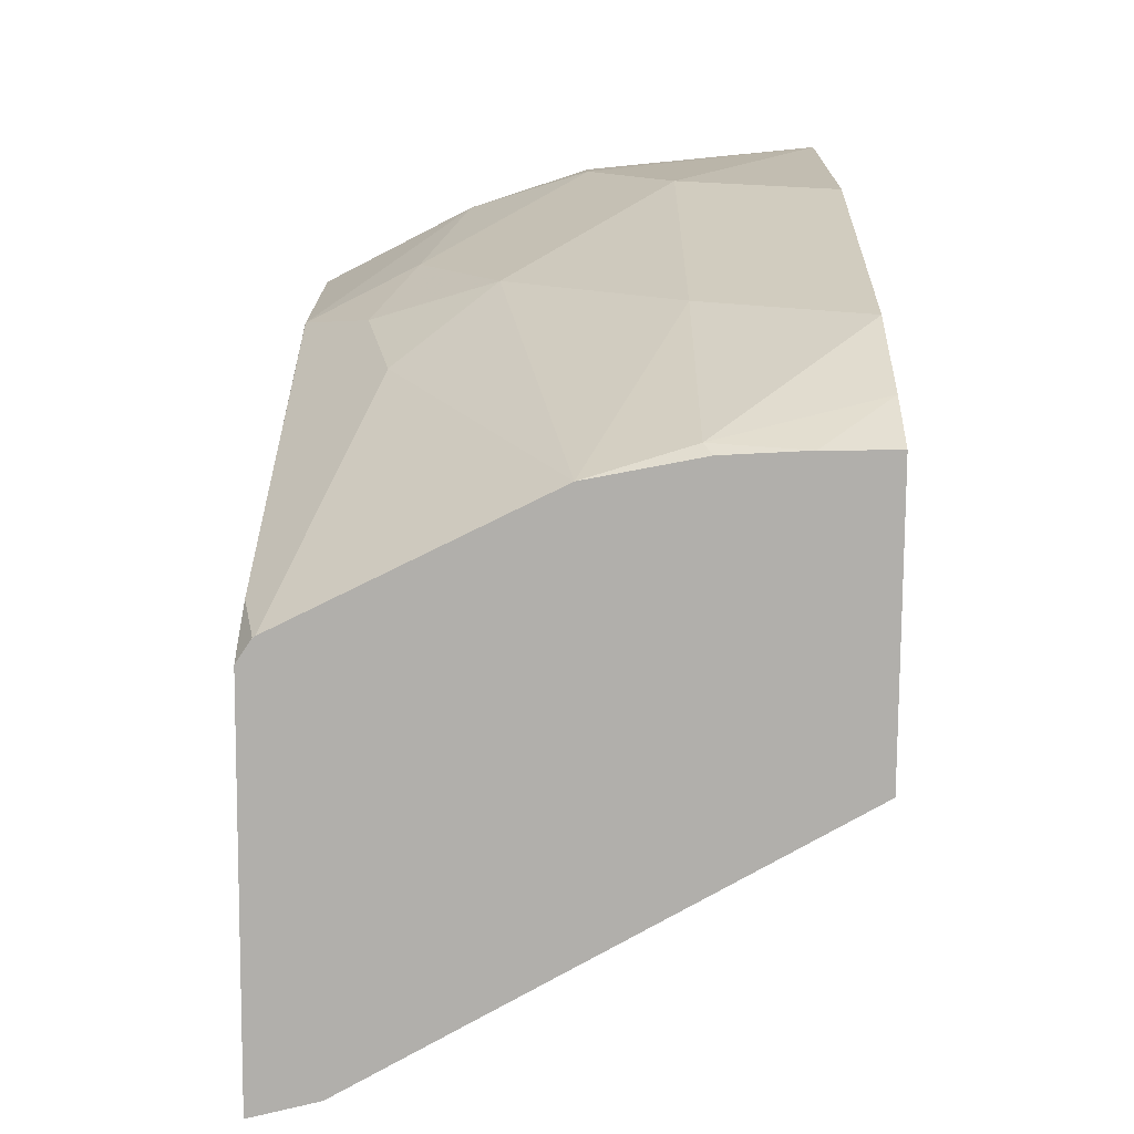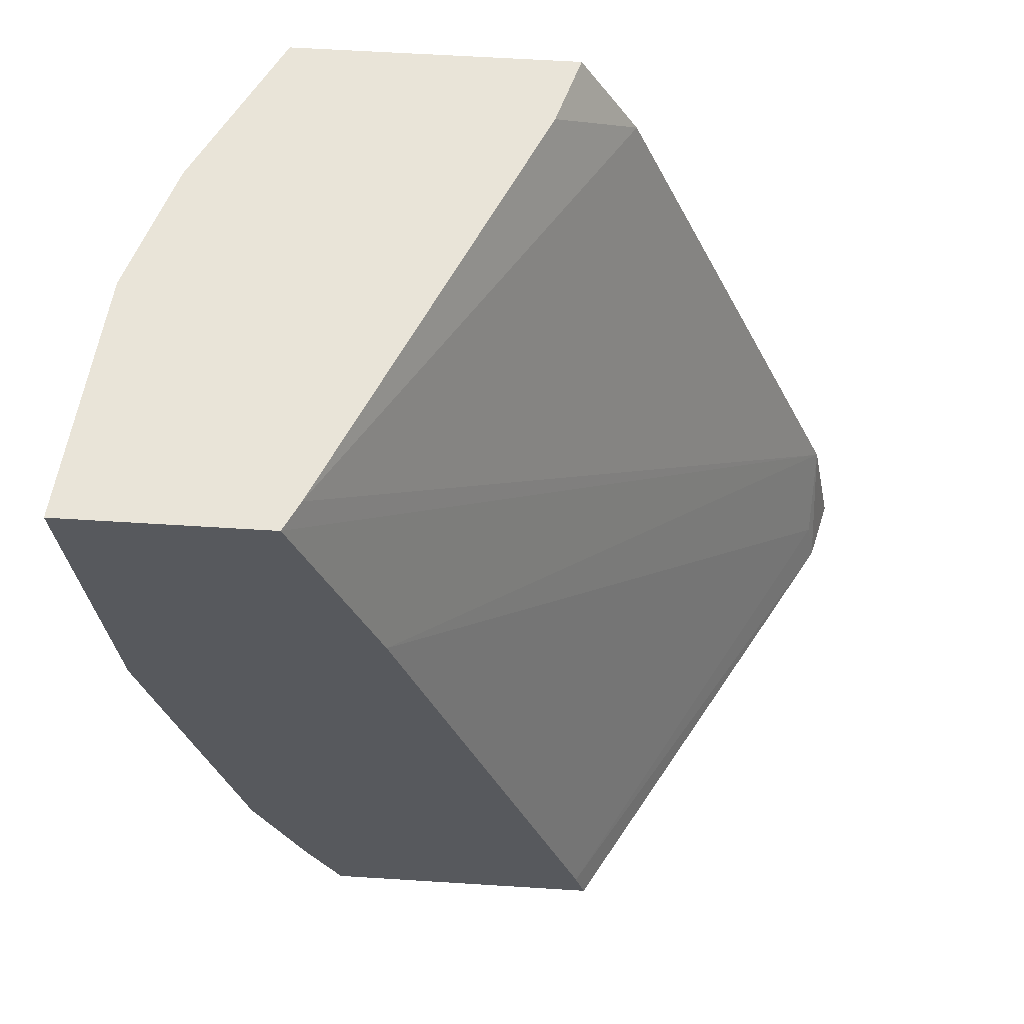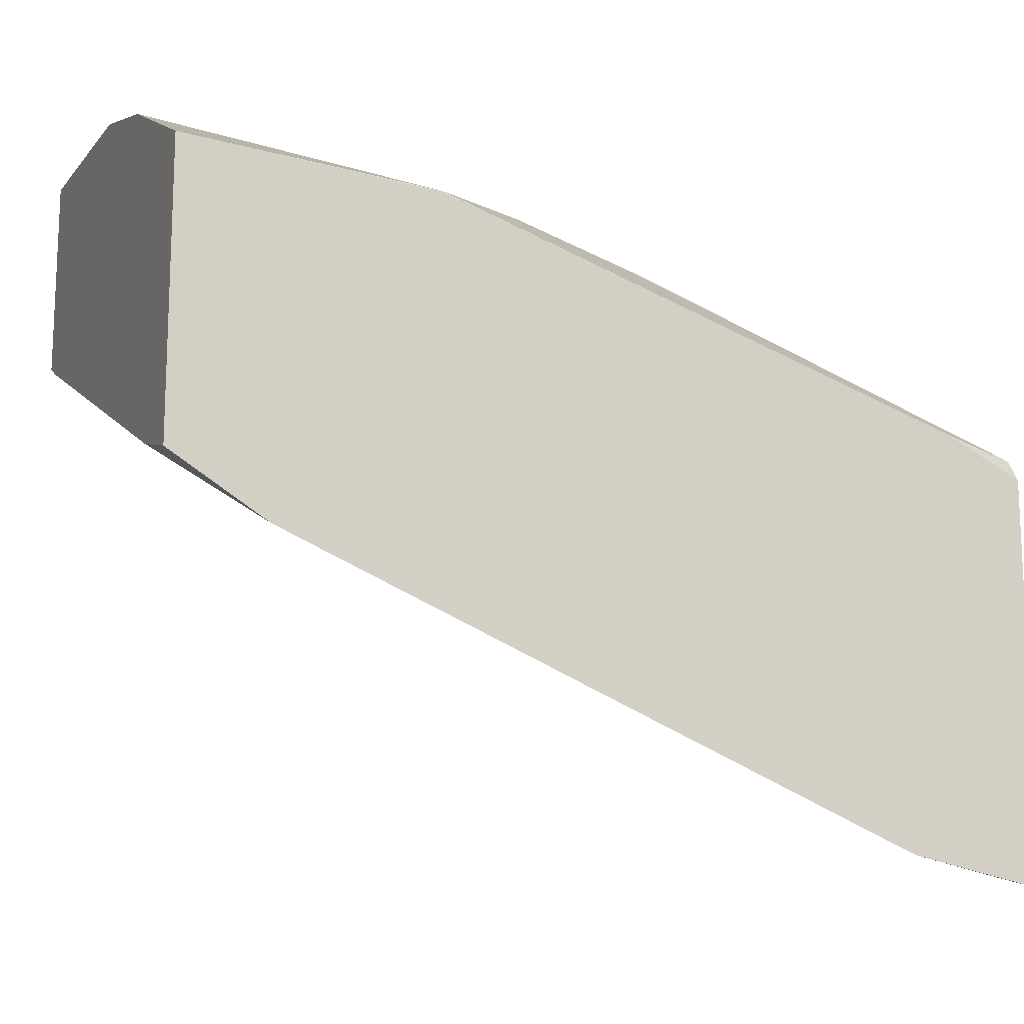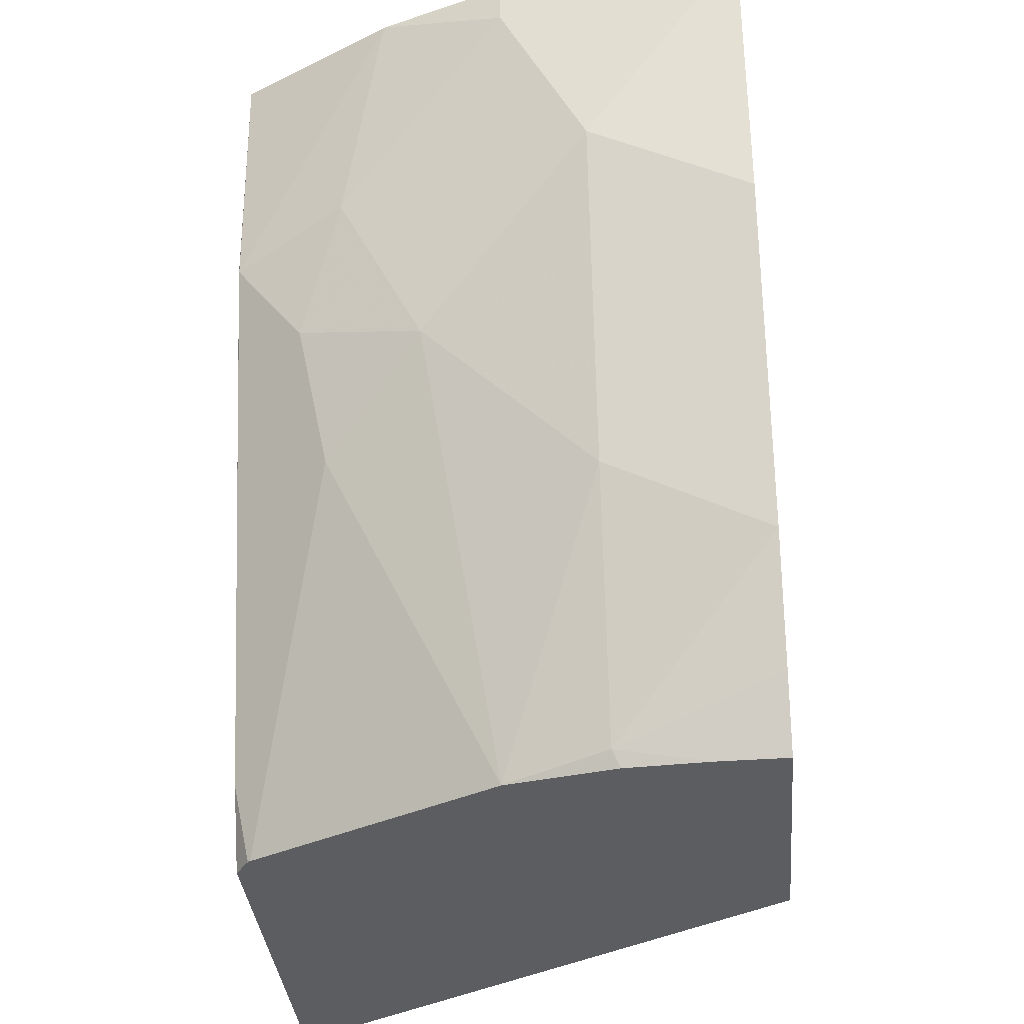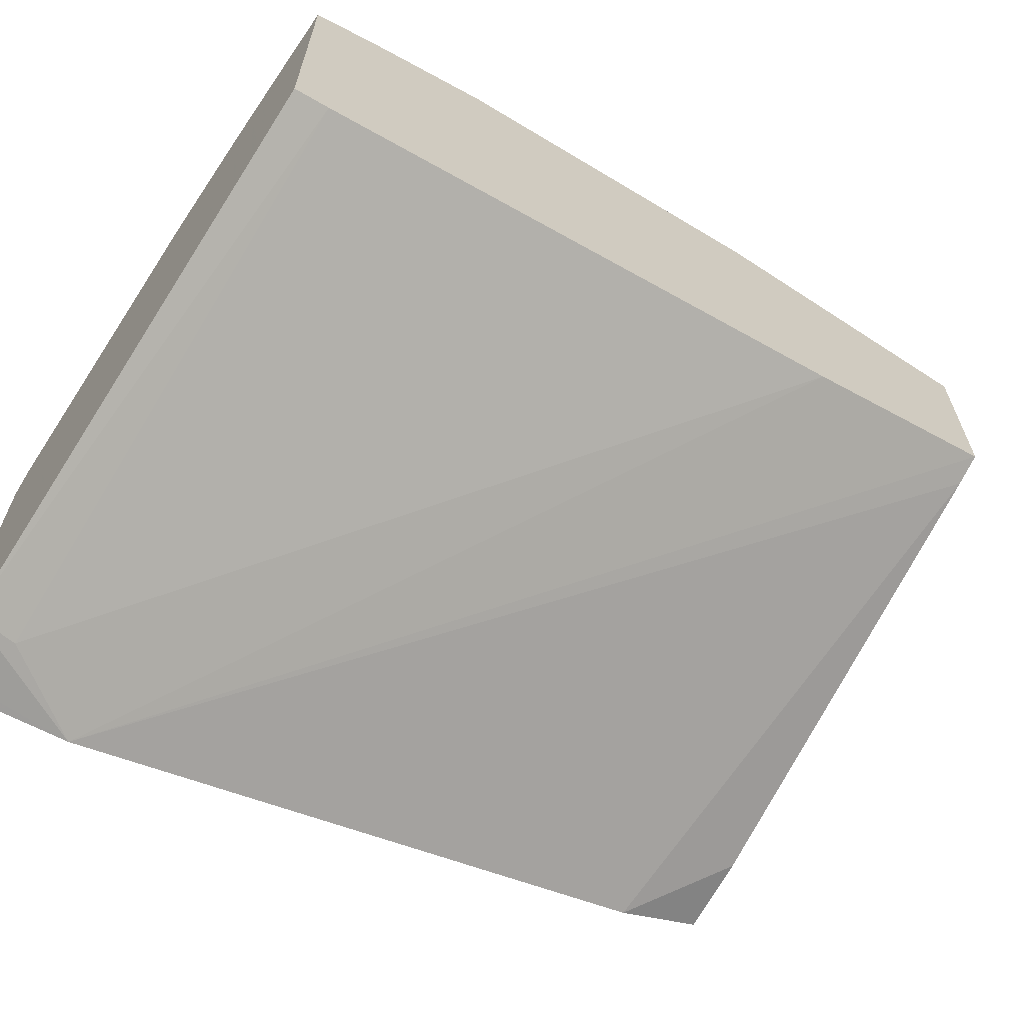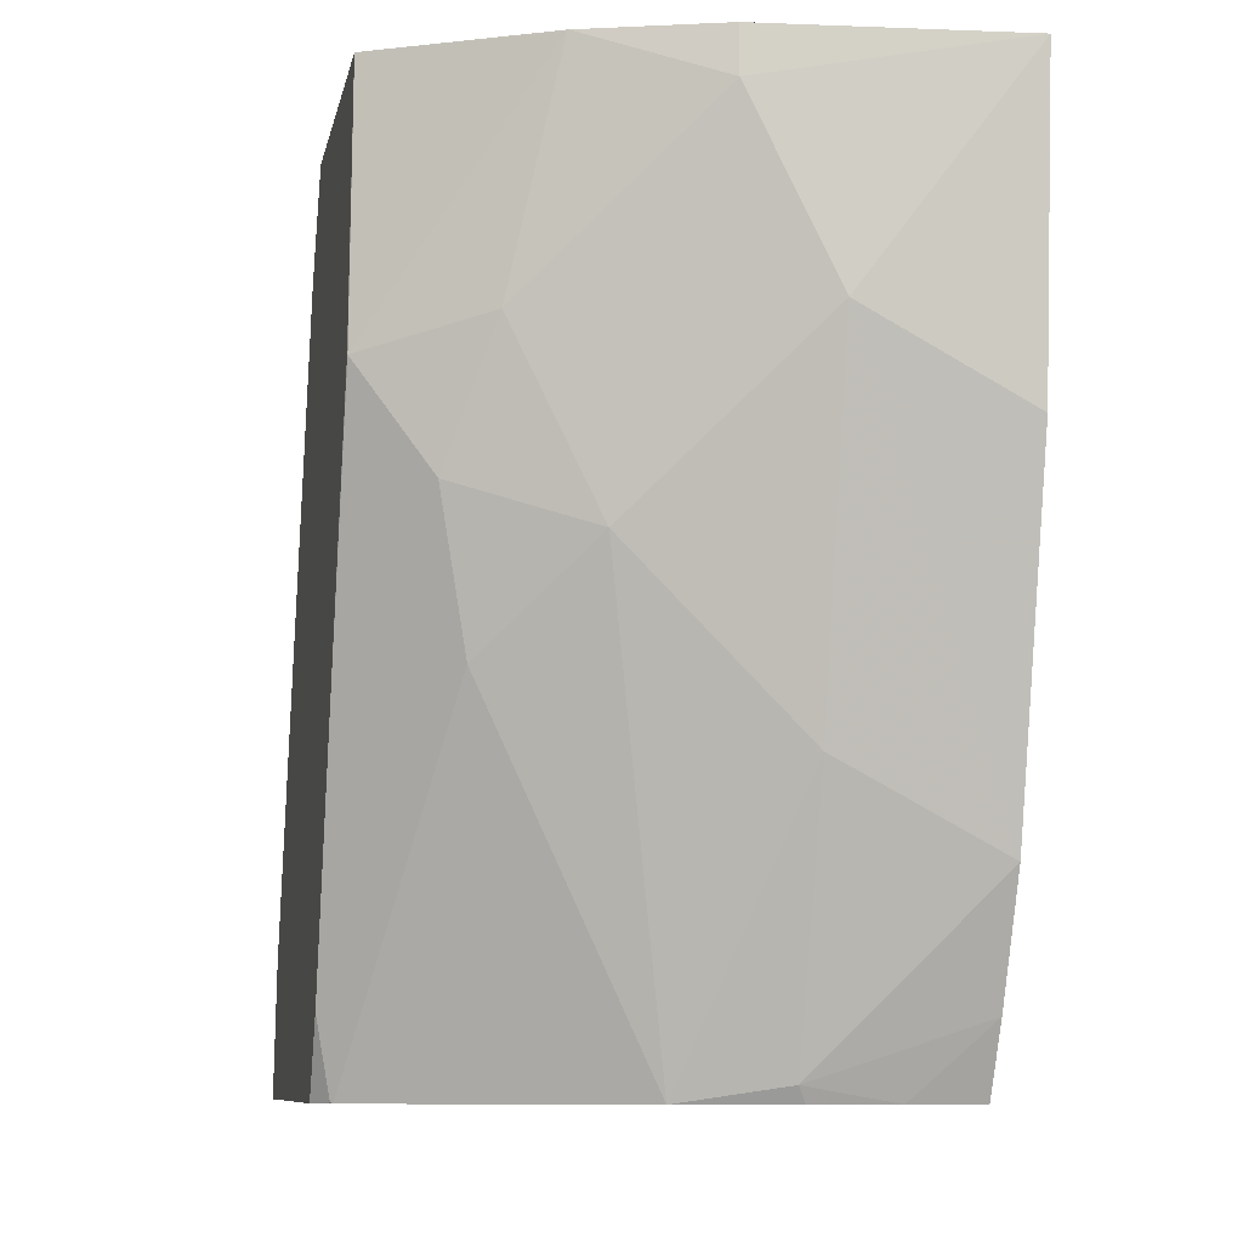
<metadata>
{"format":"obj","ext":"obj","renderer":"f3d","projection":"perspective","resolution":1024,"background":"white","views":[{"elev":-78.1,"azim":-0.4,"up":"+Y"},{"elev":60.5,"azim":93.7,"up":"+Y"},{"elev":-15.0,"azim":-111.5,"up":"+Z"},{"elev":-35.7,"azim":5.2,"up":"+Y"},{"elev":-65.5,"azim":55.4,"up":"+Z"},{"elev":-9.3,"azim":-11.6,"up":"+Y"}]}
</metadata>
<code>
v 0.1262 -0.1137 0.532
v 0.1262 -0.1137 0.4547
v 0.03262 -0.1137 0.5222
v 0.03262 -0.1306 0.5222
v 0.06527 -0.1958 0.5222
v 0.1262 -0.2276 0.5213
v 0.1148 -0.1137 0.449
v 0.1262 -0.1958 0.4243
v -0.0763 -0.3806 0.2501
v -0.01575 -0.1137 0.5061
v -0.03262 -0.1958 0.4895
v 1.9e-06 -0.2611 0.4895
v 0.06527 -0.3263 0.4895
v 0.1262 -0.3581 0.4887
v 0.1262 -0.2655 0.5118
v -0.0763 -0.1495 0.3454
v -0.04905 -0.1137 0.3754
v 0.1262 -0.4169 0.3516
v -0.05438 -0.4134 0.2502
v -0.05103 -0.4302 0.2469
v -0.07119 -0.4302 0.2418
v -0.0763 -0.4302 0.2406
v -0.0174 -0.1137 0.5053
v -0.01631 -0.1142 0.5058
v -0.07614 -0.2067 0.4678
v -0.04895 -0.2448 0.4732
v -0.0435 -0.272 0.4678
v -0.03807 -0.2991 0.4623
v 0.0267 -0.4302 0.4458
v 0.06527 -0.4243 0.4569
v 0.1262 -0.4038 0.4691
v -0.0763 -0.1137 0.3672
v 0.1262 -0.4302 0.3479
v -0.0763 -0.4302 0.3885
v -0.0763 -0.1137 0.4747
v -0.07071 -0.2339 0.4623
v -0.0763 -0.2069 0.4675
v -0.0763 -0.3039 0.4353
v -0.0763 -0.4018 0.4027
v -0.06974 -0.4302 0.3976
v -0.03855 -0.4302 0.4132
v 0.06822 -0.4302 0.454
v 0.0991 -0.4302 0.4557
v 0.1262 -0.4302 0.456
v -0.07119 -0.4302 0.3961
v -0.07071 -0.4297 0.3971
v -0.0763 -0.4299 0.3886
v -0.07045 -0.4302 0.3968
f 20 34 22
f 20 44 43
f 20 45 34
f 20 48 45
f 20 40 48
f 20 41 40
f 20 29 41
f 20 42 29
f 20 33 44
f 12 28 29
f 18 33 20
f 16 32 17
f 14 30 31
f 13 30 14
f 13 29 30
f 12 29 13
f 12 27 28
f 12 26 27
f 20 22 21
f 18 20 19
f 23 35 24
f 34 45 46
f 25 36 27
f 45 48 46
f 40 46 48
f 39 46 40
f 39 47 46
f 34 46 47
f 11 24 25
f 31 43 44
f 30 43 31
f 30 42 43
f 24 35 25
f 29 42 30
f 28 40 41
f 27 40 28
f 27 36 40
f 25 40 36
f 25 39 40
f 25 38 39
f 25 37 38
f 25 35 37
f 25 27 26
f 28 41 29
f 11 26 12
f 20 43 42
f 10 24 11
f 2 9 7
f 2 8 9
f 1 8 2
f 1 18 8
f 1 33 18
f 1 44 33
f 1 31 44
f 1 14 31
f 1 15 14
f 3 10 4
f 1 6 15
f 1 4 5
f 1 10 3
f 1 23 10
f 1 35 23
f 1 32 35
f 1 17 32
f 1 7 17
f 1 2 7
f 11 25 26
f 1 5 6
f 4 10 11
f 1 3 4
f 4 12 5
f 10 23 24
f 4 11 12
f 9 32 16
f 9 35 32
f 9 37 35
f 9 38 37
f 9 47 39
f 9 34 47
f 9 22 34
f 9 21 22
f 9 39 38
f 9 19 20
f 8 19 9
f 8 18 19
f 7 9 16
f 7 16 17
f 5 15 6
f 5 14 15
f 5 12 13
f 9 20 21
f 5 13 14

</code>
